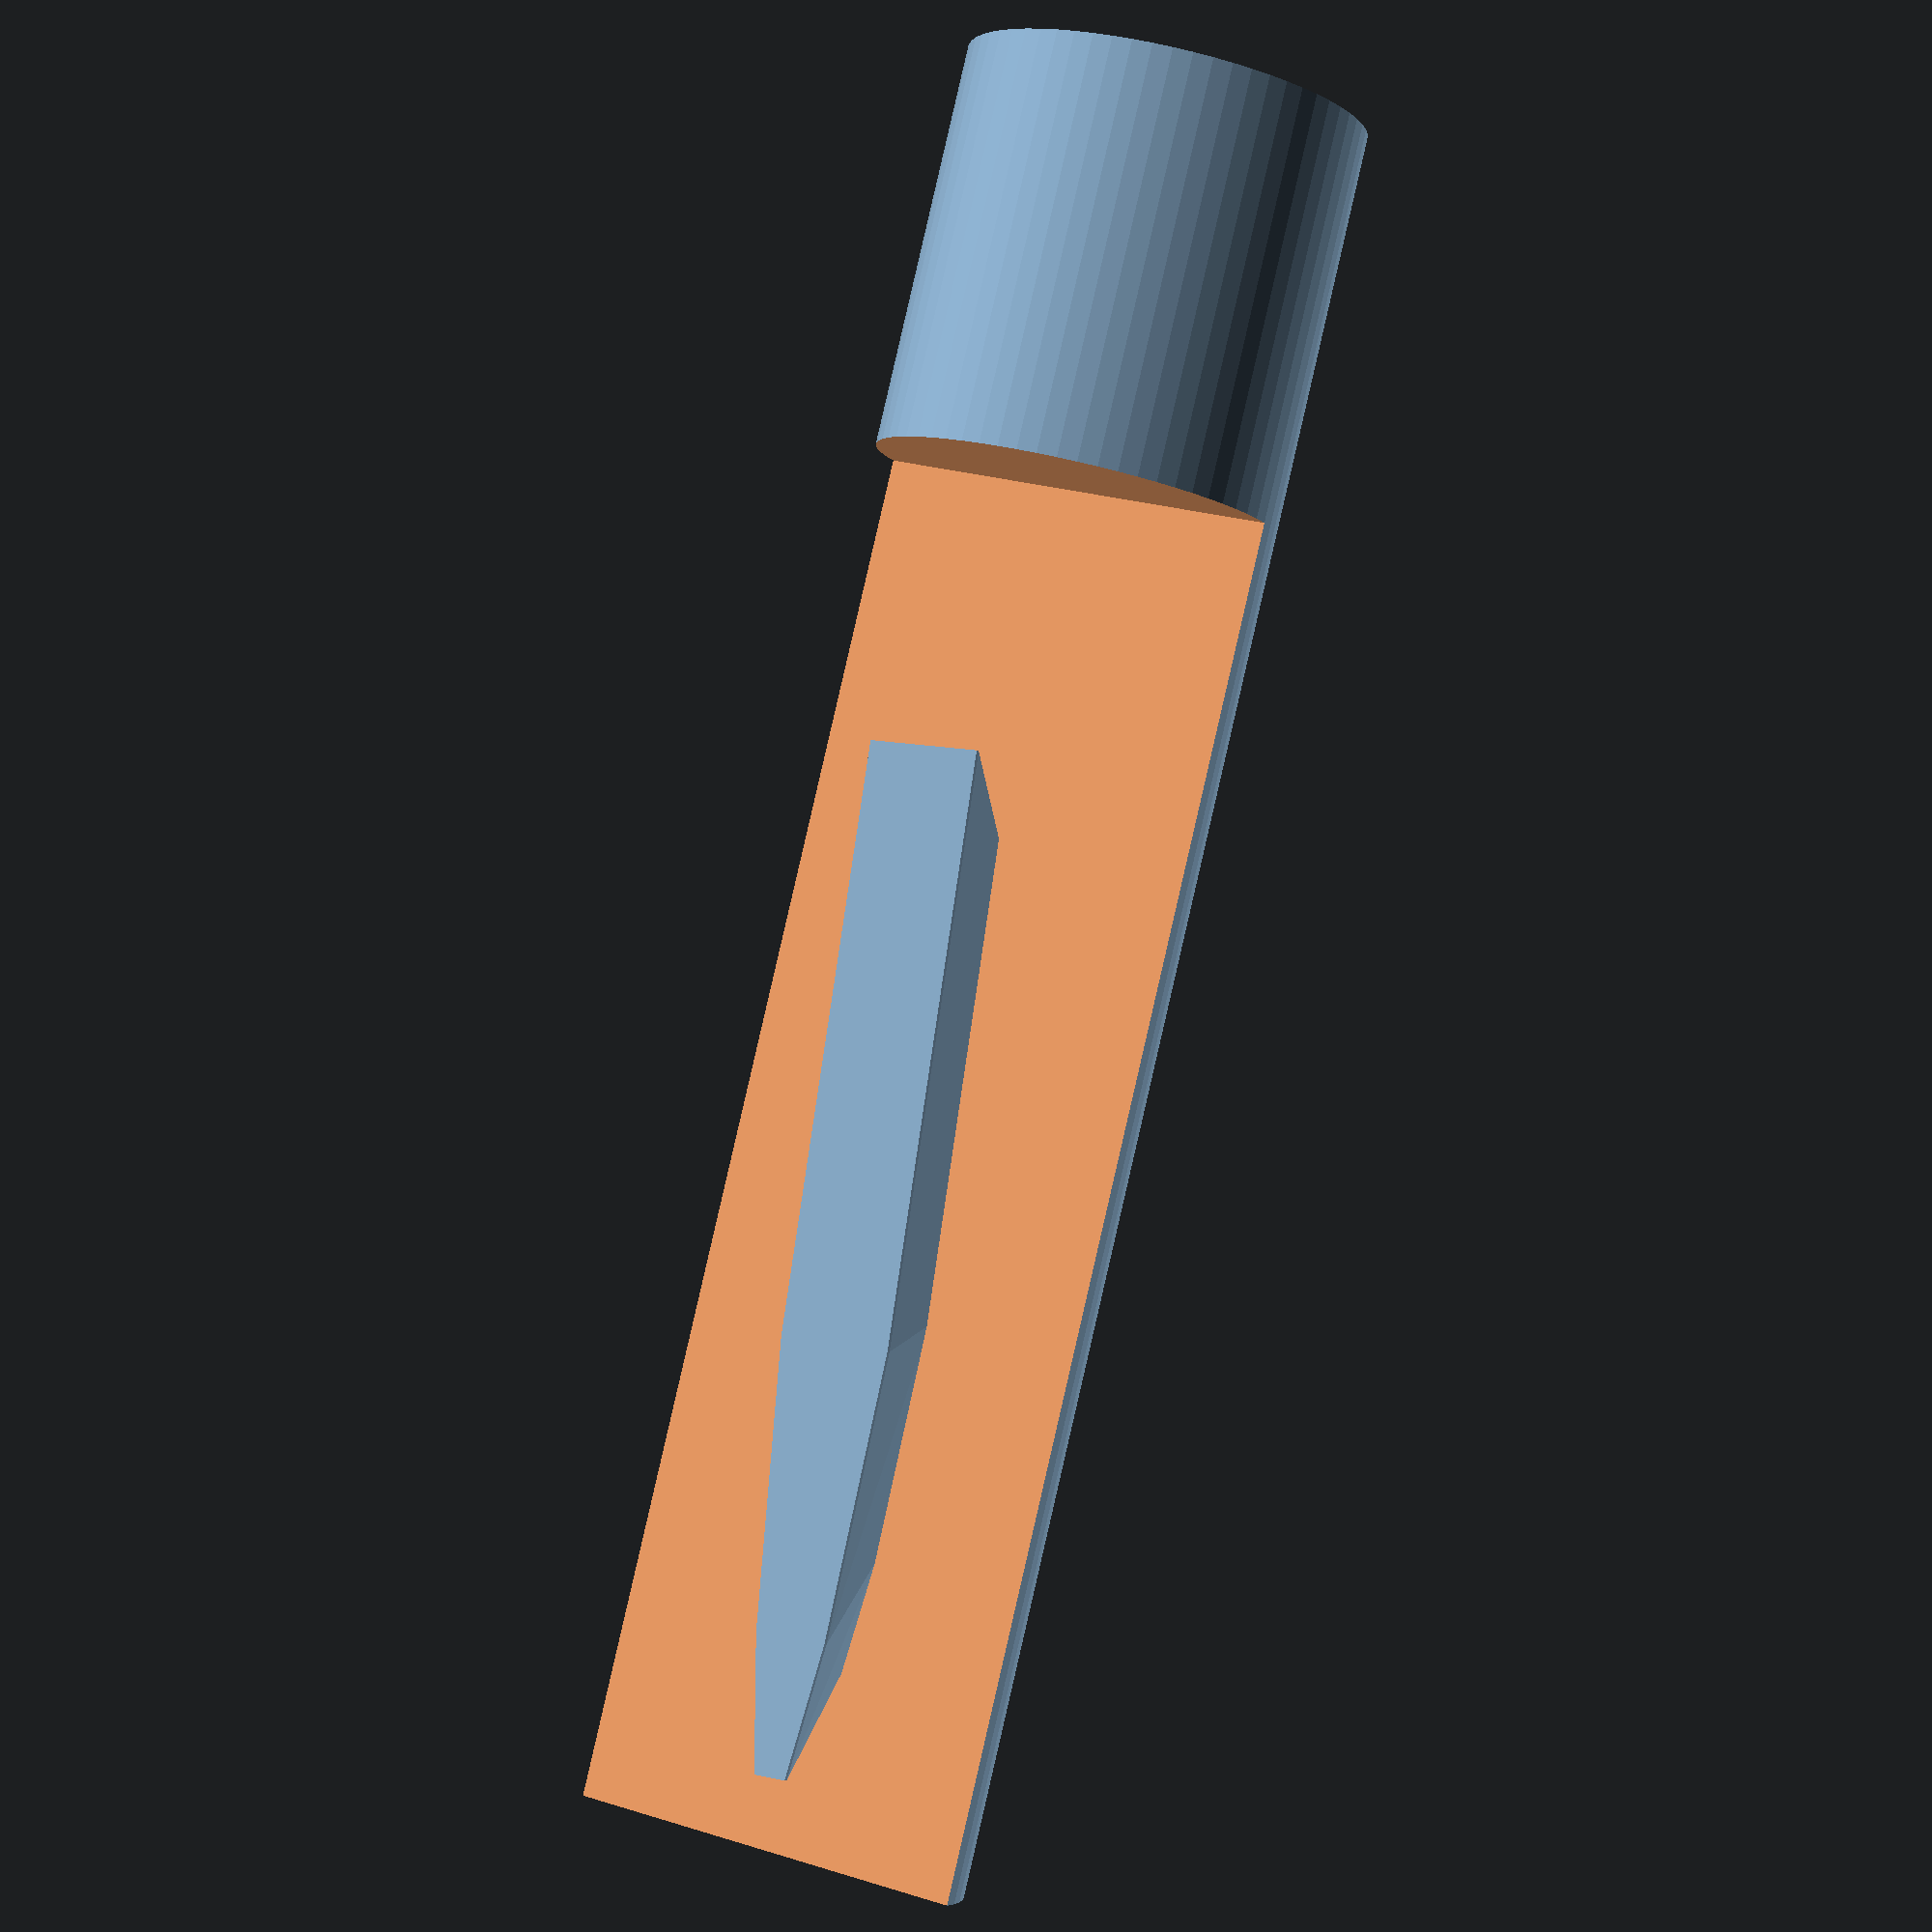
<openscad>
$fn = 64;

union(){
difference(){
translate([0,0,-7-20])cylinder(r=8/2,h=8+7+20);
translate([0,-5,-7-20-1])cube([20,20,28]);
}
rotate([5,0,0])translate([-0.1,-2.5,-7])rotate([0,90,0])enganche();
}

module enganche(){
module traba(){
cube([10.5,2.8,0.1]);
translate([10.5,0.5,0]){
	cube([5.1,1.8,0.1]);
	translate([5.1,0.5,0]) cube([2.4,0.8,0.1]);
}
}
hull(){
translate([-1.5,-0.13,2])scale([1.1,0.8,1])traba();
scale([0.9,0.7,1])traba();
}
}
</openscad>
<views>
elev=92.1 azim=113.4 roll=347.0 proj=p view=solid
</views>
